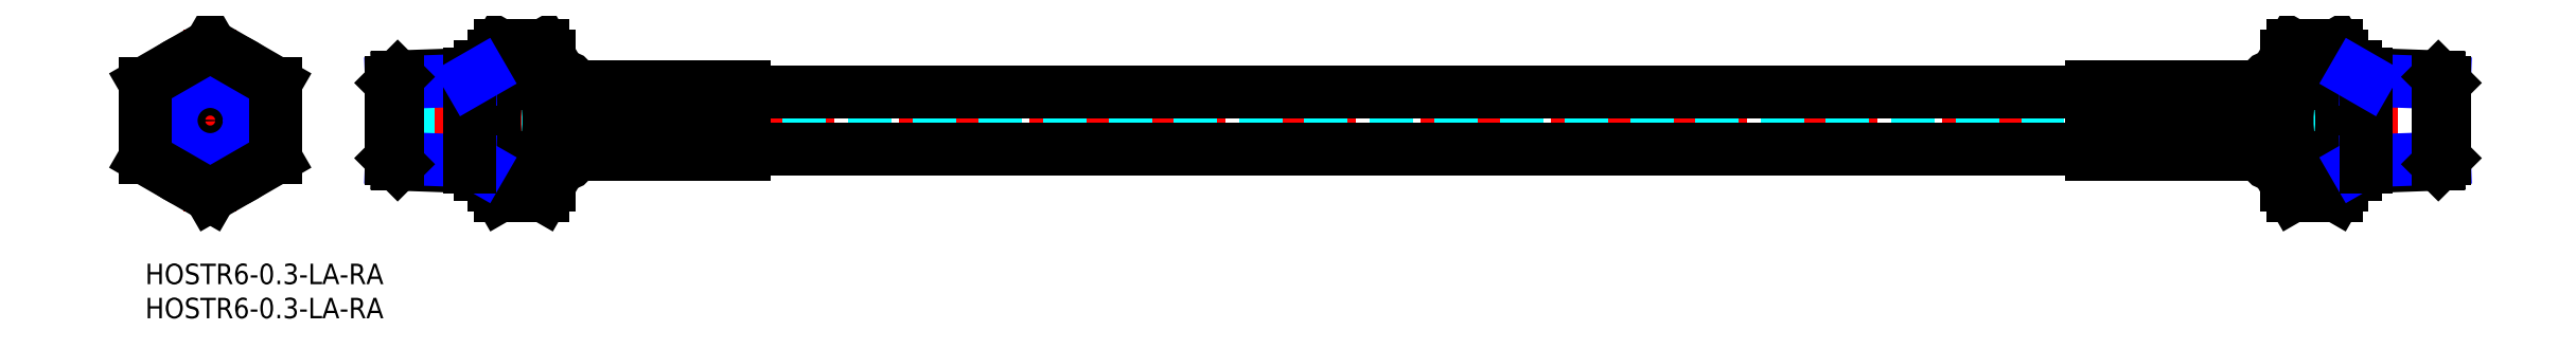
<metadata>
{"format":"dxf","ext":"dxf","renderer":"ezdxf+matplotlib","layout":"modelspace","background":"white","min_lineweight":24,"dpi":150}
</metadata>
<code>
0
SECTION
2
ENTITIES
0
INSERT
8
MSM_CONTINUOUS
2
*U2
10
0
20
0
30
0
0
INSERT
8
MSM_CONTINUOUS
2
*U3
10
0
20
0
30
0
0
LINE
8
MSM_CENTER
10
34
20
20.97
30
0
11
338
21
20.97
31
0
0
LINE
8
MSM_DASHED
10
36
20
24.12
30
0
11
336
21
24.12
31
0
0
LINE
8
MSM_DASHED
10
36
20
17.82
30
0
11
336
21
17.82
31
0
0
LINE
8
MSM_CONTINUOUS
10
49
20
28.87
30
0
11
51
21
28.87
31
0
0
LINE
8
MSM_CONTINUOUS
10
49
20
13.07
30
0
11
51
21
13.07
31
0
0
LINE
8
MSM_CONTINUOUS
10
49
20
28.87
30
0
11
49
21
13.07
31
0
0
LINE
8
MSM_CONTINUOUS
10
59
20
30.47
30
0
11
58.15
21
31.94
31
0
0
ARC
8
MSM_CONTINUOUS
10
54.14
20
29.2
30
0
40
4.856
50
325.6
51
34.38
0
ARC
8
MSM_CONTINUOUS
10
55.86
20
29.2
30
0
40
4.856
50
145.6
51
214.4
0
LINE
8
MSM_CONTINUOUS
10
51
20
30.47
30
0
11
51.85
21
31.94
31
0
0
LINE
8
MSM_CONTINUOUS
10
51.85
20
31.94
30
0
11
58.15
21
31.94
31
0
0
LINE
8
MSM_CONTINUOUS
10
51.85
20
26.45
30
0
11
58.15
21
26.45
31
0
0
LINE
8
MSM_CONTINUOUS
10
51.85
20
15.48
30
0
11
58.15
21
15.48
31
0
0
LINE
8
MSM_CONTINUOUS
10
59
20
11.47
30
0
11
58.15
21
10
31
0
0
LINE
8
MSM_CONTINUOUS
10
51
20
11.47
30
0
11
51.85
21
10
31
0
0
LINE
8
MSM_CONTINUOUS
10
51.85
20
10
30
0
11
58.15
21
10
31
0
0
ARC
8
MSM_CONTINUOUS
10
54.14
20
12.74
30
0
40
4.856
50
325.6
51
34.38
0
ARC
8
MSM_CONTINUOUS
10
55.86
20
12.74
30
0
40
4.856
50
145.6
51
214.4
0
LINE
8
MSM_CONTINUOUS
10
59
20
11.47
30
0
11
59
21
30.47
31
0
0
ARC
8
MSM_CONTINUOUS
10
40.85
20
20.97
30
0
40
18.15
50
342.4
51
17.59
0
ARC
8
MSM_CONTINUOUS
10
69.15
20
20.97
30
0
40
18.15
50
162.4
51
197.6
0
LINE
8
MSM_CONTINUOUS
10
51
20
11.47
30
0
11
51
21
30.47
31
0
0
LINE
8
MSM_CONTINUOUS
10
59
20
24.62
30
0
11
59.5
21
24.62
31
0
0
LINE
8
MSM_CONTINUOUS
10
59.5
20
17.32
30
0
11
59
21
17.32
31
0
0
LINE
8
MSM_CONTINUOUS
10
62.5
20
25.97
30
0
11
62.5
21
15.97
31
0
0
LINE
8
MSM_CONTINUOUS
10
59.5
20
15.97
30
0
11
59.5
21
25.97
31
0
0
LINE
8
MSM_CONTINUOUS
10
87.5
20
16.82
30
0
11
284.5
21
16.82
31
0
0
LINE
8
MSM_CONTINUOUS
10
284.5
20
25.12
30
0
11
87.5
21
25.12
31
0
0
LINE
8
MSM_CONTINUOUS
10
87.5
20
25.97
30
0
11
87.5
21
15.97
31
0
0
LINE
8
MSM_CONTINUOUS
10
87.5
20
15.97
30
0
11
62.5
21
15.97
31
0
0
LINE
8
MSM_CONTINUOUS
10
87.5
20
25.97
30
0
11
62.5
21
25.97
31
0
0
LINE
8
MSM_CONTINUOUS
10
87.25
20
25.47
30
0
11
87.25
21
23.59
31
0
0
LINE
8
MSM_CONTINUOUS
10
87.25
20
25.47
30
0
11
63
21
25.47
31
0
0
LINE
8
MSM_CONTINUOUS
10
87.25
20
16.47
30
0
11
63
21
16.47
31
0
0
LINE
8
MSM_CONTINUOUS
10
63
20
25.47
30
0
11
63
21
23.59
31
0
0
LINE
8
MSM_CONTINUOUS
10
87.25
20
21.22
30
0
11
63
21
21.22
31
0
0
LINE
8
MSM_CONTINUOUS
10
62.5
20
20.72
30
0
11
87.25
21
20.72
31
0
0
LINE
8
MSM_CONTINUOUS
10
87.25
20
23.59
30
0
11
63
21
23.59
31
0
0
LINE
8
MSM_CONTINUOUS
10
63
20
23.09
30
0
11
87.25
21
23.09
31
0
0
LINE
8
MSM_CONTINUOUS
10
63
20
23.09
30
0
11
63
21
21.22
31
0
0
LINE
8
MSM_CONTINUOUS
10
87.25
20
23.09
30
0
11
87.25
21
21.22
31
0
0
LINE
8
MSM_CONTINUOUS
10
63
20
18.84
30
0
11
63
21
20.72
31
0
0
LINE
8
MSM_CONTINUOUS
10
63
20
18.84
30
0
11
87.25
21
18.84
31
0
0
LINE
8
MSM_CONTINUOUS
10
87.25
20
18.34
30
0
11
63
21
18.34
31
0
0
LINE
8
MSM_CONTINUOUS
10
63
20
16.47
30
0
11
63
21
18.34
31
0
0
LINE
8
MSM_CONTINUOUS
10
87.25
20
18.84
30
0
11
87.25
21
20.72
31
0
0
LINE
8
MSM_CONTINUOUS
10
87.25
20
16.47
30
0
11
87.25
21
18.34
31
0
0
ARC
8
MSM_CONTINUOUS
10
61
20
25.97
30
0
40
1.5
50
1.086e-12
51
180
0
ARC
8
MSM_CONTINUOUS
10
61
20
15.97
30
0
40
1.5
50
180
51
360
0
LINE
8
MSM_CENTER
10
9.5
20
7.691
30
0
11
9.5
21
34.25
31
0
0
LINE
8
MSM_CENTER
10
-2
20
20.97
30
0
11
21
21
20.97
31
0
0
CIRCLE
8
MSM_CONTINUOUS
10
9.5
20
20.97
30
0
40
3.15
0
CIRCLE
8
MSM_CONTINUOUS
10
9.5
20
20.97
30
0
40
7.9
0
CIRCLE
8
MSM_CONTINUOUS
10
9.5
20
20.97
30
0
40
9.5
0
ARC
8
MSM_CONTINUOUS
10
311
20
15.97
30
0
40
1.5
50
180
51
0
0
ARC
8
MSM_CONTINUOUS
10
311
20
25.97
30
0
40
1.5
50
0
51
180
0
LINE
8
MSM_CONTINUOUS
10
284.8
20
16.47
30
0
11
284.8
21
18.34
31
0
0
LINE
8
MSM_CONTINUOUS
10
284.8
20
18.84
30
0
11
284.8
21
20.72
31
0
0
LINE
8
MSM_CONTINUOUS
10
309
20
16.47
30
0
11
309
21
18.34
31
0
0
LINE
8
MSM_CONTINUOUS
10
284.8
20
18.34
30
0
11
309
21
18.34
31
0
0
LINE
8
MSM_CONTINUOUS
10
309
20
18.84
30
0
11
284.8
21
18.84
31
0
0
LINE
8
MSM_CONTINUOUS
10
309
20
18.84
30
0
11
309
21
20.72
31
0
0
LINE
8
MSM_CONTINUOUS
10
284.8
20
23.09
30
0
11
284.8
21
21.22
31
0
0
LINE
8
MSM_CONTINUOUS
10
309
20
23.09
30
0
11
309
21
21.22
31
0
0
LINE
8
MSM_CONTINUOUS
10
309
20
23.09
30
0
11
284.8
21
23.09
31
0
0
LINE
8
MSM_CONTINUOUS
10
284.8
20
23.59
30
0
11
309
21
23.59
31
0
0
LINE
8
MSM_CONTINUOUS
10
309.5
20
20.72
30
0
11
284.8
21
20.72
31
0
0
LINE
8
MSM_CONTINUOUS
10
284.8
20
21.22
30
0
11
309
21
21.22
31
0
0
LINE
8
MSM_CONTINUOUS
10
309
20
25.47
30
0
11
309
21
23.59
31
0
0
LINE
8
MSM_CONTINUOUS
10
284.8
20
16.47
30
0
11
309
21
16.47
31
0
0
LINE
8
MSM_CONTINUOUS
10
284.8
20
25.47
30
0
11
309
21
25.47
31
0
0
LINE
8
MSM_CONTINUOUS
10
284.8
20
25.47
30
0
11
284.8
21
23.59
31
0
0
LINE
8
MSM_CONTINUOUS
10
284.5
20
25.97
30
0
11
309.5
21
25.97
31
0
0
LINE
8
MSM_CONTINUOUS
10
284.5
20
15.97
30
0
11
309.5
21
15.97
31
0
0
LINE
8
MSM_CONTINUOUS
10
284.5
20
25.97
30
0
11
284.5
21
15.97
31
0
0
LINE
8
MSM_CONTINUOUS
10
312.5
20
15.97
30
0
11
312.5
21
25.97
31
0
0
LINE
8
MSM_CONTINUOUS
10
309.5
20
25.97
30
0
11
309.5
21
15.97
31
0
0
LINE
8
MSM_CONTINUOUS
10
312.5
20
17.32
30
0
11
313
21
17.32
31
0
0
LINE
8
MSM_CONTINUOUS
10
313
20
24.62
30
0
11
312.5
21
24.62
31
0
0
LINE
8
MSM_CONTINUOUS
10
321
20
11.47
30
0
11
321
21
30.47
31
0
0
ARC
8
MSM_CONTINUOUS
10
302.8
20
20.97
30
0
40
18.15
50
342.4
51
17.59
0
ARC
8
MSM_CONTINUOUS
10
331.2
20
20.97
30
0
40
18.15
50
162.4
51
197.6
0
LINE
8
MSM_CONTINUOUS
10
313
20
11.47
30
0
11
313
21
30.47
31
0
0
ARC
8
MSM_CONTINUOUS
10
316.1
20
12.74
30
0
40
4.856
50
325.6
51
34.38
0
ARC
8
MSM_CONTINUOUS
10
317.9
20
12.74
30
0
40
4.856
50
145.6
51
214.4
0
LINE
8
MSM_CONTINUOUS
10
320.2
20
10
30
0
11
313.8
21
10
31
0
0
LINE
8
MSM_CONTINUOUS
10
321
20
11.47
30
0
11
320.2
21
10
31
0
0
LINE
8
MSM_CONTINUOUS
10
313
20
11.47
30
0
11
313.8
21
10
31
0
0
LINE
8
MSM_CONTINUOUS
10
320.2
20
15.48
30
0
11
313.8
21
15.48
31
0
0
LINE
8
MSM_CONTINUOUS
10
320.2
20
26.45
30
0
11
313.8
21
26.45
31
0
0
LINE
8
MSM_CONTINUOUS
10
320.2
20
31.94
30
0
11
313.8
21
31.94
31
0
0
LINE
8
MSM_CONTINUOUS
10
321
20
30.47
30
0
11
320.2
21
31.94
31
0
0
ARC
8
MSM_CONTINUOUS
10
316.1
20
29.2
30
0
40
4.856
50
325.6
51
34.38
0
ARC
8
MSM_CONTINUOUS
10
317.9
20
29.2
30
0
40
4.856
50
145.6
51
214.4
0
LINE
8
MSM_CONTINUOUS
10
313
20
30.47
30
0
11
313.8
21
31.94
31
0
0
LINE
8
MSM_CONTINUOUS
10
323
20
28.87
30
0
11
323
21
13.07
31
0
0
LINE
8
MSM_CONTINUOUS
10
323
20
13.07
30
0
11
321
21
13.07
31
0
0
LINE
8
MSM_CONTINUOUS
10
323
20
28.87
30
0
11
321
21
28.87
31
0
0
CIRCLE
8
MSM_CONTINUOUS
10
9.5
20
20.97
30
0
40
6.579
0
CIRCLE
8
MSM_NARROW
10
9.5
20
20.97
30
0
40
5.723
0
LINE
8
MSM_CONTINUOUS
10
36.89
20
27.37
30
0
11
49
21
27.79
31
0
0
LINE
8
MSM_NARROW
10
36
20
26.48
30
0
11
47.42
21
26.88
31
0
0
LINE
8
MSM_CONTINUOUS
10
36.89
20
14.57
30
0
11
49
21
14.15
31
0
0
LINE
8
MSM_NARROW
10
36
20
15.46
30
0
11
47.42
21
15.06
31
0
0
LINE
8
MSM_CONTINUOUS
10
36
20
15.46
30
0
11
36.89
21
14.57
31
0
0
LINE
8
MSM_CONTINUOUS
10
36.89
20
14.57
30
0
11
36.89
21
27.37
31
0
0
LINE
8
MSM_CONTINUOUS
10
36
20
26.48
30
0
11
36.89
21
27.37
31
0
0
LINE
8
MSM_CONTINUOUS
10
36
20
26.48
30
0
11
36
21
15.46
31
0
0
LINE
8
MSM_NARROW
10
47.42
20
15.06
30
0
11
49
21
14.15
31
0
0
LINE
8
MSM_CONTINUOUS
10
47.42
20
27.74
30
0
11
47.42
21
14.2
31
0
0
LINE
8
MSM_NARROW
10
47.42
20
26.88
30
0
11
49
21
27.79
31
0
0
LINE
8
MSM_CONTINUOUS
10
335.1
20
27.37
30
0
11
323
21
27.79
31
0
0
LINE
8
MSM_NARROW
10
336
20
26.48
30
0
11
324.6
21
26.88
31
0
0
LINE
8
MSM_CONTINUOUS
10
335.1
20
14.57
30
0
11
323
21
14.15
31
0
0
LINE
8
MSM_NARROW
10
336
20
15.46
30
0
11
324.6
21
15.06
31
0
0
LINE
8
MSM_CONTINUOUS
10
336
20
15.46
30
0
11
335.1
21
14.57
31
0
0
LINE
8
MSM_CONTINUOUS
10
335.1
20
14.57
30
0
11
335.1
21
27.37
31
0
0
LINE
8
MSM_CONTINUOUS
10
336
20
26.48
30
0
11
335.1
21
27.37
31
0
0
LINE
8
MSM_CONTINUOUS
10
336
20
26.48
30
0
11
336
21
15.46
31
0
0
LINE
8
MSM_NARROW
10
324.6
20
15.06
30
0
11
323
21
14.15
31
0
0
LINE
8
MSM_CONTINUOUS
10
324.6
20
27.74
30
0
11
324.6
21
14.2
31
0
0
LINE
8
MSM_NARROW
10
324.6
20
26.88
30
0
11
323
21
27.79
31
0
0
LINE
8
MSM_CONTINUOUS
10
9.5
20
10
30
0
11
-7.1e-15
21
15.48
31
0
0
LINE
8
MSM_CONTINUOUS
10
-7.1e-15
20
15.48
30
0
11
4.26e-14
21
26.45
31
0
0
LINE
8
MSM_CONTINUOUS
10
4.26e-14
20
26.45
30
0
11
9.5
21
31.94
31
0
0
LINE
8
MSM_CONTINUOUS
10
9.5
20
31.94
30
0
11
19
21
26.45
31
0
0
LINE
8
MSM_CONTINUOUS
10
19
20
26.45
30
0
11
19
21
15.48
31
0
0
LINE
8
MSM_CONTINUOUS
10
19
20
15.48
30
0
11
9.5
21
10
31
0
0
ENDSEC
0
EOF

</code>
